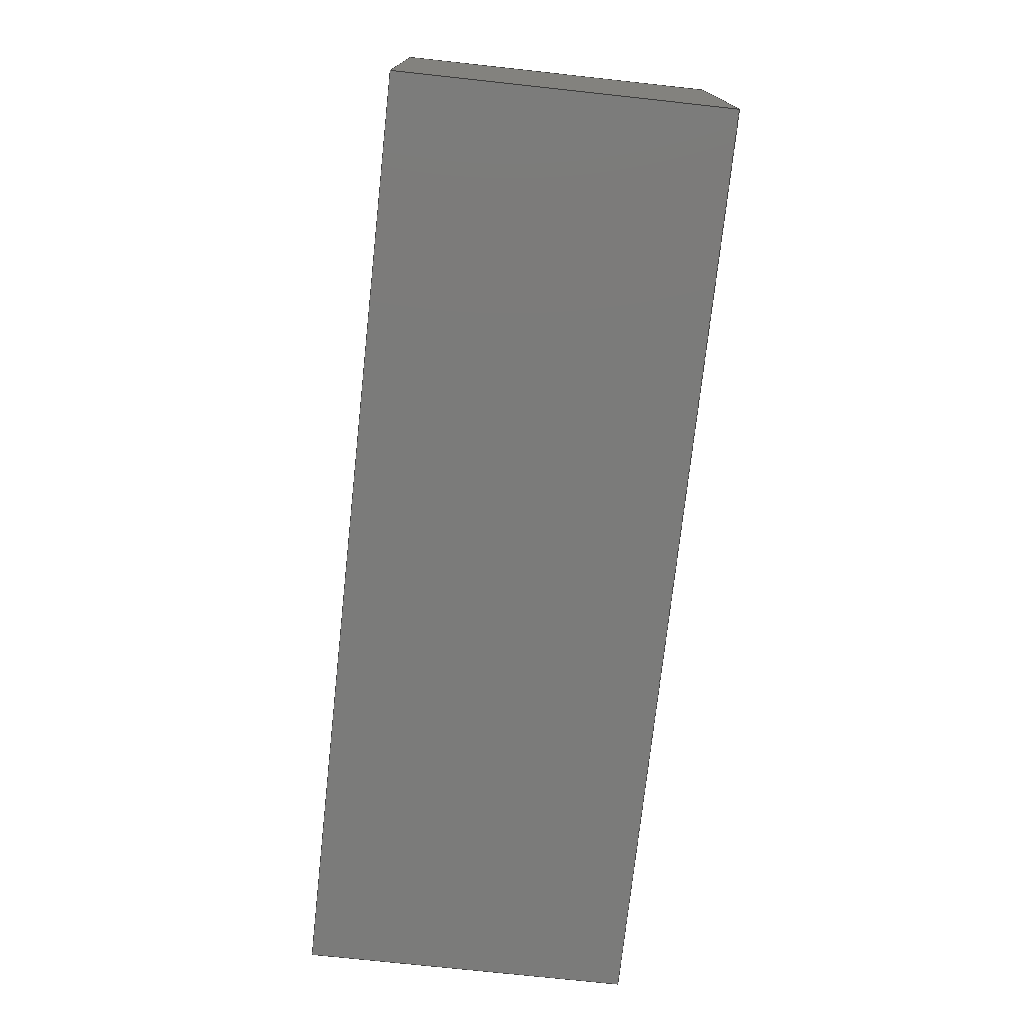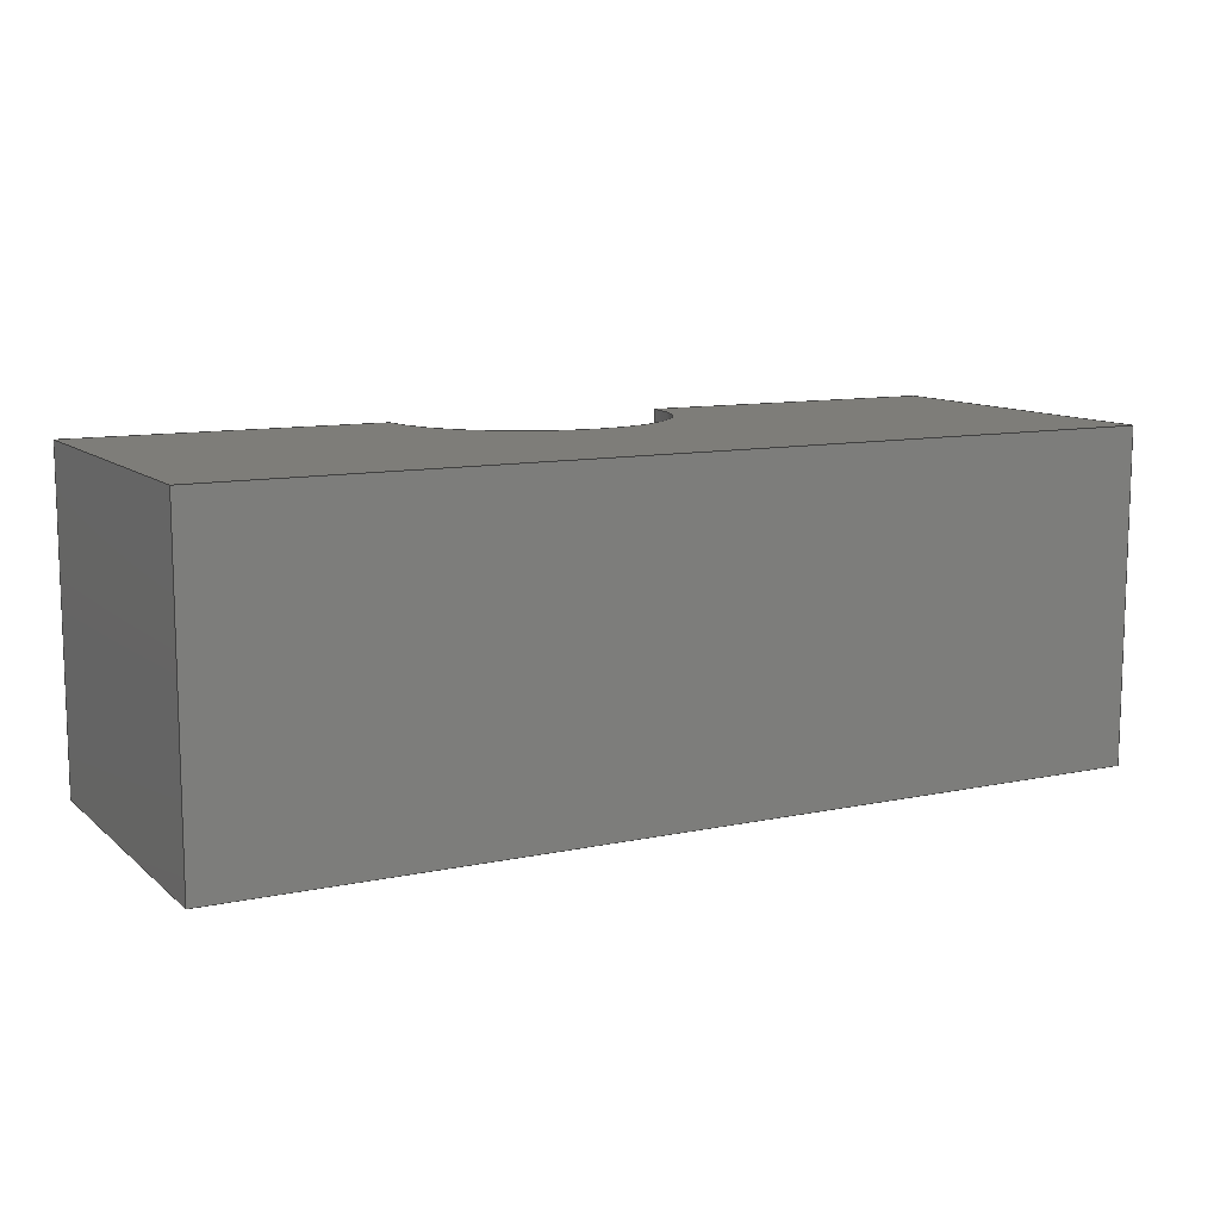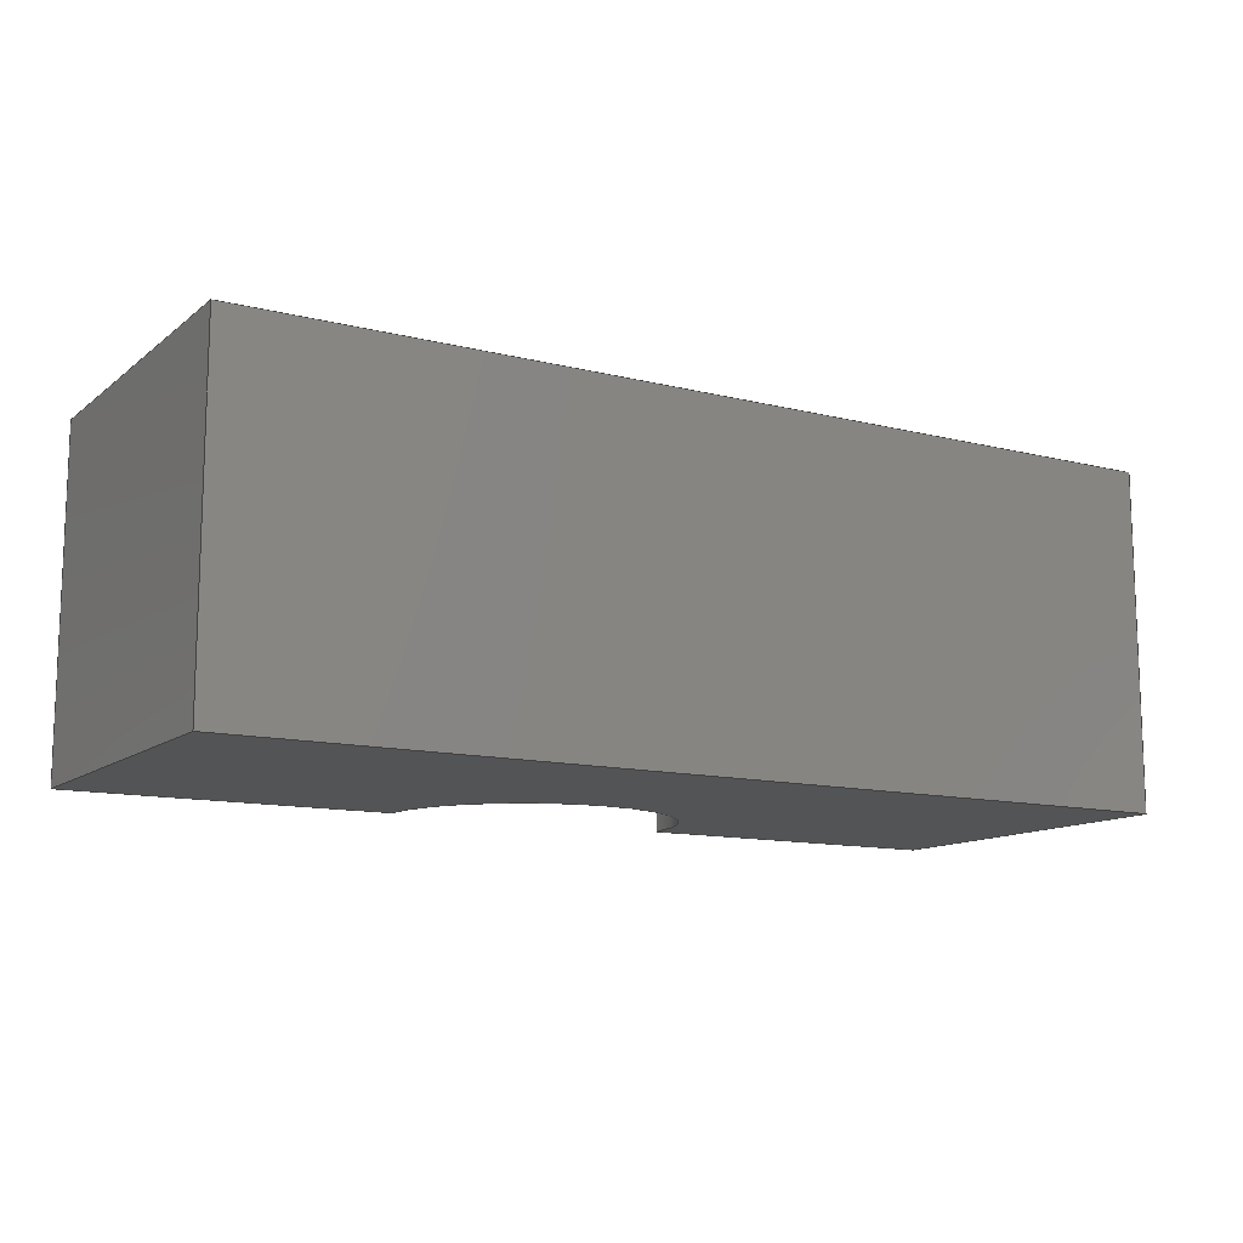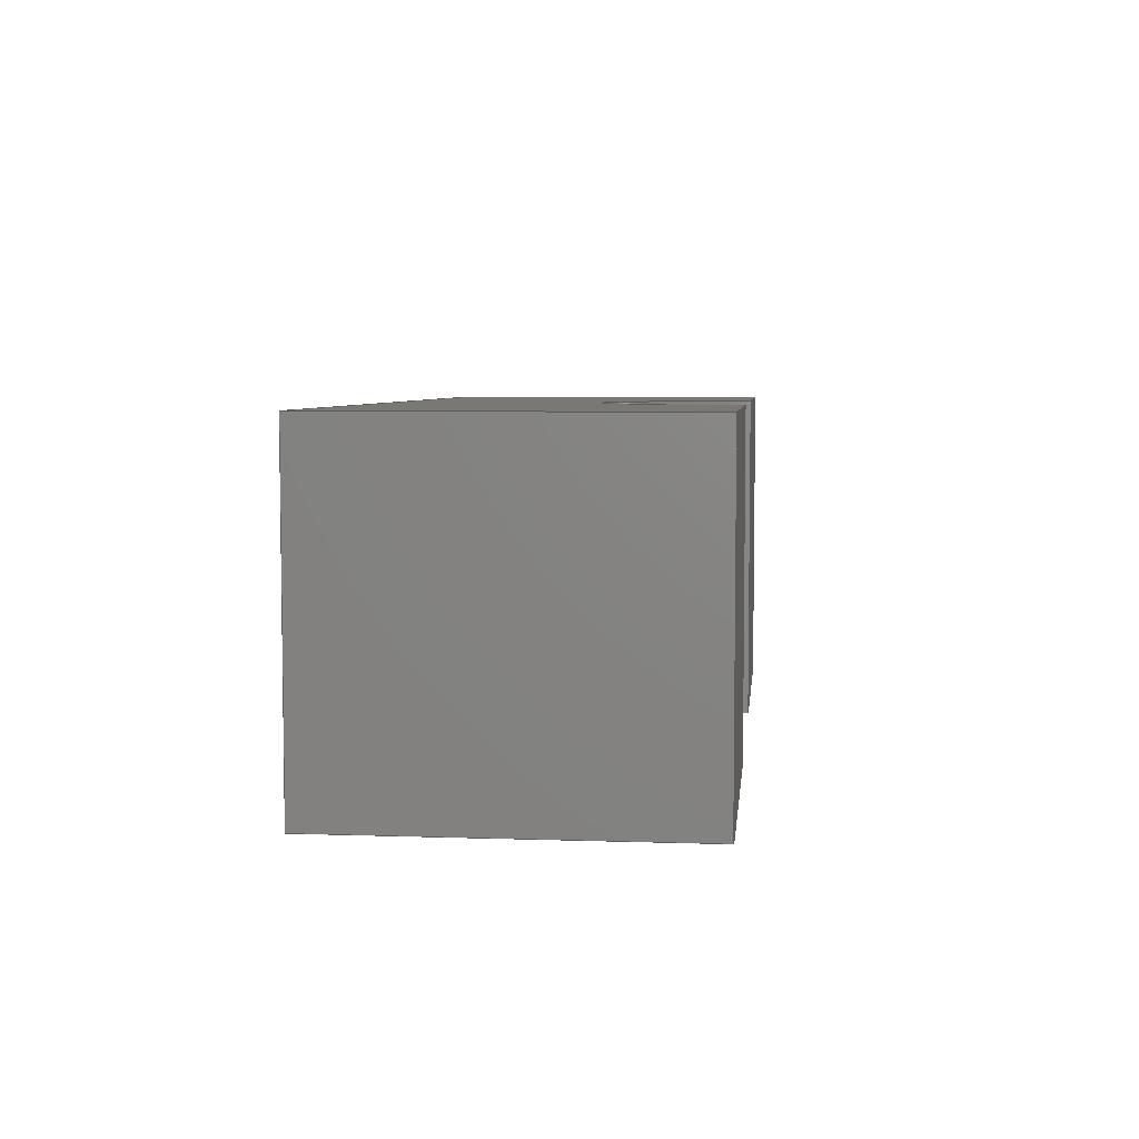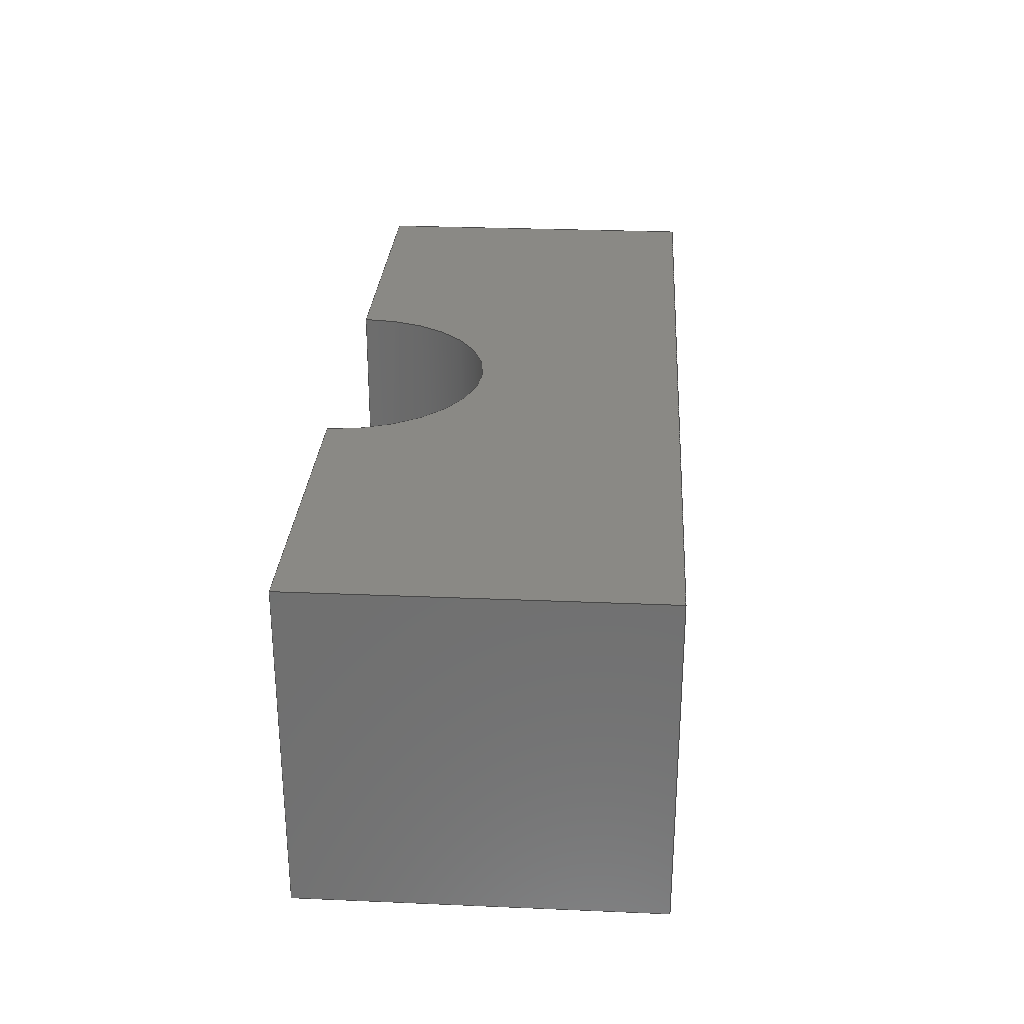
<metadata>
{"format":"step","ext":"step","renderer":"f3d","projection":"perspective","resolution":1024,"background":"white","views":[{"elev":-74.2,"azim":-96.2,"up":"+Z"},{"elev":10.7,"azim":152.1,"up":"+Y"},{"elev":-12.2,"azim":149.4,"up":"+Y"},{"elev":5.5,"azim":-84.0,"up":"+Y"},{"elev":28.1,"azim":93.7,"up":"+Y"}]}
</metadata>
<code>
ISO-10303-21;
DATA;
#1=MECHANICAL_DESIGN_GEOMETRIC_PRESENTATION_REPRESENTATION('',(#4),#242);
#2=SHAPE_REPRESENTATION_RELATIONSHIP('SRR','None',#249,#3);
#3=ADVANCED_BREP_SHAPE_REPRESENTATION('',(#5),#241);
#4=STYLED_ITEM('',(#259),#5);
#5=MANIFOLD_SOLID_BREP('Body1',#138);
#6=PLANE('',#155);
#7=PLANE('',#156);
#8=PLANE('',#157);
#9=PLANE('',#158);
#10=PLANE('',#159);
#11=PLANE('',#160);
#12=PLANE('',#161);
#13=FACE_OUTER_BOUND('',#21,.T.);
#14=FACE_OUTER_BOUND('',#22,.T.);
#15=FACE_OUTER_BOUND('',#23,.T.);
#16=FACE_OUTER_BOUND('',#24,.T.);
#17=FACE_OUTER_BOUND('',#25,.T.);
#18=FACE_OUTER_BOUND('',#26,.T.);
#19=FACE_OUTER_BOUND('',#27,.T.);
#20=FACE_OUTER_BOUND('',#28,.T.);
#21=EDGE_LOOP('',(#93,#94,#95,#96));
#22=EDGE_LOOP('',(#97,#98,#99,#100));
#23=EDGE_LOOP('',(#101,#102,#103,#104));
#24=EDGE_LOOP('',(#105,#106,#107,#108));
#25=EDGE_LOOP('',(#109,#110,#111,#112));
#26=EDGE_LOOP('',(#113,#114,#115,#116));
#27=EDGE_LOOP('',(#117,#118,#119,#120,#121,#122));
#28=EDGE_LOOP('',(#123,#124,#125,#126,#127,#128));
#29=LINE('',#206,#45);
#30=LINE('',#209,#46);
#31=LINE('',#212,#47);
#32=LINE('',#214,#48);
#33=LINE('',#215,#49);
#34=LINE('',#218,#50);
#35=LINE('',#220,#51);
#36=LINE('',#221,#52);
#37=LINE('',#224,#53);
#38=LINE('',#226,#54);
#39=LINE('',#227,#55);
#40=LINE('',#230,#56);
#41=LINE('',#232,#57);
#42=LINE('',#233,#58);
#43=LINE('',#235,#59);
#44=LINE('',#236,#60);
#45=VECTOR('',#168,1);
#46=VECTOR('',#171,1);
#47=VECTOR('',#174,1);
#48=VECTOR('',#175,1);
#49=VECTOR('',#176,1);
#50=VECTOR('',#179,1);
#51=VECTOR('',#180,1);
#52=VECTOR('',#181,1);
#53=VECTOR('',#184,1);
#54=VECTOR('',#185,1);
#55=VECTOR('',#186,1);
#56=VECTOR('',#189,1);
#57=VECTOR('',#190,1);
#58=VECTOR('',#191,1);
#59=VECTOR('',#194,1);
#60=VECTOR('',#195,1);
#61=CIRCLE('',#153,0.7);
#62=CIRCLE('',#154,0.7);
#63=VERTEX_POINT('',#202);
#64=VERTEX_POINT('',#203);
#65=VERTEX_POINT('',#205);
#66=VERTEX_POINT('',#207);
#67=VERTEX_POINT('',#211);
#68=VERTEX_POINT('',#213);
#69=VERTEX_POINT('',#217);
#70=VERTEX_POINT('',#219);
#71=VERTEX_POINT('',#223);
#72=VERTEX_POINT('',#225);
#73=VERTEX_POINT('',#229);
#74=VERTEX_POINT('',#231);
#75=EDGE_CURVE('',#63,#64,#61,.T.);
#76=EDGE_CURVE('',#63,#65,#29,.T.);
#77=EDGE_CURVE('',#66,#65,#62,.T.);
#78=EDGE_CURVE('',#64,#66,#30,.T.);
#79=EDGE_CURVE('',#64,#67,#31,.T.);
#80=EDGE_CURVE('',#68,#66,#32,.T.);
#81=EDGE_CURVE('',#67,#68,#33,.T.);
#82=EDGE_CURVE('',#67,#69,#34,.T.);
#83=EDGE_CURVE('',#70,#68,#35,.T.);
#84=EDGE_CURVE('',#69,#70,#36,.T.);
#85=EDGE_CURVE('',#69,#71,#37,.T.);
#86=EDGE_CURVE('',#72,#70,#38,.T.);
#87=EDGE_CURVE('',#71,#72,#39,.T.);
#88=EDGE_CURVE('',#71,#73,#40,.T.);
#89=EDGE_CURVE('',#74,#72,#41,.T.);
#90=EDGE_CURVE('',#73,#74,#42,.T.);
#91=EDGE_CURVE('',#73,#63,#43,.T.);
#92=EDGE_CURVE('',#65,#74,#44,.T.);
#93=ORIENTED_EDGE('',*,*,#75,.F.);
#94=ORIENTED_EDGE('',*,*,#76,.T.);
#95=ORIENTED_EDGE('',*,*,#77,.F.);
#96=ORIENTED_EDGE('',*,*,#78,.F.);
#97=ORIENTED_EDGE('',*,*,#79,.F.);
#98=ORIENTED_EDGE('',*,*,#78,.T.);
#99=ORIENTED_EDGE('',*,*,#80,.F.);
#100=ORIENTED_EDGE('',*,*,#81,.F.);
#101=ORIENTED_EDGE('',*,*,#82,.F.);
#102=ORIENTED_EDGE('',*,*,#81,.T.);
#103=ORIENTED_EDGE('',*,*,#83,.F.);
#104=ORIENTED_EDGE('',*,*,#84,.F.);
#105=ORIENTED_EDGE('',*,*,#85,.F.);
#106=ORIENTED_EDGE('',*,*,#84,.T.);
#107=ORIENTED_EDGE('',*,*,#86,.F.);
#108=ORIENTED_EDGE('',*,*,#87,.F.);
#109=ORIENTED_EDGE('',*,*,#88,.F.);
#110=ORIENTED_EDGE('',*,*,#87,.T.);
#111=ORIENTED_EDGE('',*,*,#89,.F.);
#112=ORIENTED_EDGE('',*,*,#90,.F.);
#113=ORIENTED_EDGE('',*,*,#91,.F.);
#114=ORIENTED_EDGE('',*,*,#90,.T.);
#115=ORIENTED_EDGE('',*,*,#92,.F.);
#116=ORIENTED_EDGE('',*,*,#76,.F.);
#117=ORIENTED_EDGE('',*,*,#92,.T.);
#118=ORIENTED_EDGE('',*,*,#89,.T.);
#119=ORIENTED_EDGE('',*,*,#86,.T.);
#120=ORIENTED_EDGE('',*,*,#83,.T.);
#121=ORIENTED_EDGE('',*,*,#80,.T.);
#122=ORIENTED_EDGE('',*,*,#77,.T.);
#123=ORIENTED_EDGE('',*,*,#91,.T.);
#124=ORIENTED_EDGE('',*,*,#75,.T.);
#125=ORIENTED_EDGE('',*,*,#79,.T.);
#126=ORIENTED_EDGE('',*,*,#82,.T.);
#127=ORIENTED_EDGE('',*,*,#85,.T.);
#128=ORIENTED_EDGE('',*,*,#88,.T.);
#129=CYLINDRICAL_SURFACE('',#152,0.7);
#130=ADVANCED_FACE('',(#13),#129,.F.);
#131=ADVANCED_FACE('',(#14),#6,.T.);
#132=ADVANCED_FACE('',(#15),#7,.T.);
#133=ADVANCED_FACE('',(#16),#8,.T.);
#134=ADVANCED_FACE('',(#17),#9,.T.);
#135=ADVANCED_FACE('',(#18),#10,.T.);
#136=ADVANCED_FACE('',(#19),#11,.T.);
#137=ADVANCED_FACE('',(#20),#12,.F.);
#138=CLOSED_SHELL('',(#130,#131,#132,#133,#134,#135,#136,#137));
#139=DERIVED_UNIT_ELEMENT(#141,1);
#140=DERIVED_UNIT_ELEMENT(#244,3);
#141=(
MASS_UNIT()
NAMED_UNIT(*)
SI_UNIT(.KILO.,.GRAM.)
);
#142=DERIVED_UNIT((#139,#140));
#143=MEASURE_REPRESENTATION_ITEM('density measure',
POSITIVE_RATIO_MEASURE(7850),#142);
#144=PROPERTY_DEFINITION_REPRESENTATION(#149,#146);
#145=PROPERTY_DEFINITION_REPRESENTATION(#150,#147);
#146=REPRESENTATION('material name',(#148),#241);
#147=REPRESENTATION('density',(#143),#241);
#148=DESCRIPTIVE_REPRESENTATION_ITEM('Steel','Steel');
#149=PROPERTY_DEFINITION('material property','material name',#251);
#150=PROPERTY_DEFINITION('material property','density of part',#251);
#151=AXIS2_PLACEMENT_3D('placement',#200,#162,#163);
#152=AXIS2_PLACEMENT_3D('',#201,#164,#165);
#153=AXIS2_PLACEMENT_3D('',#204,#166,#167);
#154=AXIS2_PLACEMENT_3D('',#208,#169,#170);
#155=AXIS2_PLACEMENT_3D('',#210,#172,#173);
#156=AXIS2_PLACEMENT_3D('',#216,#177,#178);
#157=AXIS2_PLACEMENT_3D('',#222,#182,#183);
#158=AXIS2_PLACEMENT_3D('',#228,#187,#188);
#159=AXIS2_PLACEMENT_3D('',#234,#192,#193);
#160=AXIS2_PLACEMENT_3D('',#237,#196,#197);
#161=AXIS2_PLACEMENT_3D('',#238,#198,#199);
#162=DIRECTION('axis',(0,0,1));
#163=DIRECTION('refdir',(1,0,0));
#164=DIRECTION('center_axis',(0,1,0));
#165=DIRECTION('ref_axis',(1,0,6.344e-16));
#166=DIRECTION('center_axis',(0,1,0));
#167=DIRECTION('ref_axis',(1,0,6.344e-16));
#168=DIRECTION('',(0,1,0));
#169=DIRECTION('center_axis',(0,-1,0));
#170=DIRECTION('ref_axis',(1,0,6.344e-16));
#171=DIRECTION('',(0,1,0));
#172=DIRECTION('center_axis',(0,0,1));
#173=DIRECTION('ref_axis',(1,0,0));
#174=DIRECTION('',(-1,0,0));
#175=DIRECTION('',(1,0,0));
#176=DIRECTION('',(0,1,0));
#177=DIRECTION('center_axis',(-1,0,0));
#178=DIRECTION('ref_axis',(0,0,1));
#179=DIRECTION('',(0,0,-1));
#180=DIRECTION('',(0,0,1));
#181=DIRECTION('',(0,1,0));
#182=DIRECTION('center_axis',(0,0,-1));
#183=DIRECTION('ref_axis',(-1,0,0));
#184=DIRECTION('',(1,0,0));
#185=DIRECTION('',(-1,0,0));
#186=DIRECTION('',(0,1,0));
#187=DIRECTION('center_axis',(1,0,0));
#188=DIRECTION('ref_axis',(0,0,-1));
#189=DIRECTION('',(0,0,1));
#190=DIRECTION('',(0,0,-1));
#191=DIRECTION('',(0,1,0));
#192=DIRECTION('center_axis',(0,0,1));
#193=DIRECTION('ref_axis',(1,0,0));
#194=DIRECTION('',(-1,0,0));
#195=DIRECTION('',(1,0,0));
#196=DIRECTION('center_axis',(0,1,0));
#197=DIRECTION('ref_axis',(1,0,0));
#198=DIRECTION('center_axis',(0,1,0));
#199=DIRECTION('ref_axis',(1,0,0));
#200=CARTESIAN_POINT('',(0,0,0));
#201=CARTESIAN_POINT('Origin',(-7.75,0,2.5));
#202=CARTESIAN_POINT('',(-7.05,0,2.5));
#203=CARTESIAN_POINT('',(-8.45,0,2.5));
#204=CARTESIAN_POINT('Origin',(-7.75,0,2.5));
#205=CARTESIAN_POINT('',(-7.05,1.6,2.5));
#206=CARTESIAN_POINT('',(-7.05,0,2.5));
#207=CARTESIAN_POINT('',(-8.45,1.6,2.5));
#208=CARTESIAN_POINT('Origin',(-7.75,1.6,2.5));
#209=CARTESIAN_POINT('',(-8.45,0,2.5));
#210=CARTESIAN_POINT('Origin',(-10,0,2.5));
#211=CARTESIAN_POINT('',(-10,0,2.5));
#212=CARTESIAN_POINT('',(-8.45,0,2.5));
#213=CARTESIAN_POINT('',(-10,1.6,2.5));
#214=CARTESIAN_POINT('',(-8.45,1.6,2.5));
#215=CARTESIAN_POINT('',(-10,0,2.5));
#216=CARTESIAN_POINT('Origin',(-10,0,0.8));
#217=CARTESIAN_POINT('',(-10,0,0.8));
#218=CARTESIAN_POINT('',(-10,0,2.5));
#219=CARTESIAN_POINT('',(-10,1.6,0.8));
#220=CARTESIAN_POINT('',(-10,1.6,2.5));
#221=CARTESIAN_POINT('',(-10,0,0.8));
#222=CARTESIAN_POINT('Origin',(-5.5,0,0.8));
#223=CARTESIAN_POINT('',(-5.5,0,0.8));
#224=CARTESIAN_POINT('',(-10,0,0.8));
#225=CARTESIAN_POINT('',(-5.5,1.6,0.8));
#226=CARTESIAN_POINT('',(-10,1.6,0.8));
#227=CARTESIAN_POINT('',(-5.5,0,0.8));
#228=CARTESIAN_POINT('Origin',(-5.5,0,2.5));
#229=CARTESIAN_POINT('',(-5.5,0,2.5));
#230=CARTESIAN_POINT('',(-5.5,0,0.8));
#231=CARTESIAN_POINT('',(-5.5,1.6,2.5));
#232=CARTESIAN_POINT('',(-5.5,1.6,0.8));
#233=CARTESIAN_POINT('',(-5.5,0,2.5));
#234=CARTESIAN_POINT('Origin',(-7.05,0,2.5));
#235=CARTESIAN_POINT('',(-5.5,0,2.5));
#236=CARTESIAN_POINT('',(-5.5,1.6,2.5));
#237=CARTESIAN_POINT('Origin',(-7.75,1.6,1.65));
#238=CARTESIAN_POINT('Origin',(-7.75,0,1.65));
#239=UNCERTAINTY_MEASURE_WITH_UNIT(LENGTH_MEASURE(0.001),#243,
'DISTANCE_ACCURACY_VALUE',
'Maximum model space distance between geometric entities at asserted c
onnectivities');
#240=UNCERTAINTY_MEASURE_WITH_UNIT(LENGTH_MEASURE(0.001),#243,
'DISTANCE_ACCURACY_VALUE',
'Maximum model space distance between geometric entities at asserted c
onnectivities');
#241=(
GEOMETRIC_REPRESENTATION_CONTEXT(3)
GLOBAL_UNCERTAINTY_ASSIGNED_CONTEXT((#239))
GLOBAL_UNIT_ASSIGNED_CONTEXT((#243,#245,#246))
REPRESENTATION_CONTEXT('','3D')
);
#242=(
GEOMETRIC_REPRESENTATION_CONTEXT(3)
GLOBAL_UNCERTAINTY_ASSIGNED_CONTEXT((#240))
GLOBAL_UNIT_ASSIGNED_CONTEXT((#243,#245,#246))
REPRESENTATION_CONTEXT('','3D')
);
#243=(
LENGTH_UNIT()
NAMED_UNIT(*)
SI_UNIT(.CENTI.,.METRE.)
);
#244=(
LENGTH_UNIT()
NAMED_UNIT(*)
SI_UNIT($,.METRE.)
);
#245=(
NAMED_UNIT(*)
PLANE_ANGLE_UNIT()
SI_UNIT($,.RADIAN.)
);
#246=(
NAMED_UNIT(*)
SI_UNIT($,.STERADIAN.)
SOLID_ANGLE_UNIT()
);
#247=SHAPE_DEFINITION_REPRESENTATION(#248,#249);
#248=PRODUCT_DEFINITION_SHAPE('',$,#251);
#249=SHAPE_REPRESENTATION('',(#151),#241);
#250=PRODUCT_DEFINITION_CONTEXT('part definition',#255,'design');
#251=PRODUCT_DEFINITION('Main Bearing Head','Main Bearing Head',#252,#250);
#252=PRODUCT_DEFINITION_FORMATION('',$,#257);
#253=PRODUCT_RELATED_PRODUCT_CATEGORY('Main Bearing Head',
'Main Bearing Head',(#257));
#254=APPLICATION_PROTOCOL_DEFINITION('international standard',
'automotive_design',2009,#255);
#255=APPLICATION_CONTEXT(
'Core Data for Automotive Mechanical Design Process');
#256=PRODUCT_CONTEXT('part definition',#255,'mechanical');
#257=PRODUCT('Main Bearing Head','Main Bearing Head',$,(#256));
#258=PRESENTATION_STYLE_ASSIGNMENT((#260));
#259=PRESENTATION_STYLE_ASSIGNMENT((#261));
#260=SURFACE_STYLE_USAGE(.BOTH.,#262);
#261=SURFACE_STYLE_USAGE(.BOTH.,#263);
#262=SURFACE_SIDE_STYLE('',(#264));
#263=SURFACE_SIDE_STYLE('',(#265));
#264=SURFACE_STYLE_FILL_AREA(#266);
#265=SURFACE_STYLE_FILL_AREA(#267);
#266=FILL_AREA_STYLE('Steel - Satin',(#268));
#267=FILL_AREA_STYLE('Paint - Metallic (Black)',(#269));
#268=FILL_AREA_STYLE_COLOUR('Steel - Satin',#270);
#269=FILL_AREA_STYLE_COLOUR('Paint - Metallic (Black)',#271);
#270=COLOUR_RGB('Steel - Satin',0.6275,0.6275,0.6275);
#271=COLOUR_RGB('Paint - Metallic (Black)',0.09804,0.09804,
0.09804);
ENDSEC;
END-ISO-10303-21;

</code>
